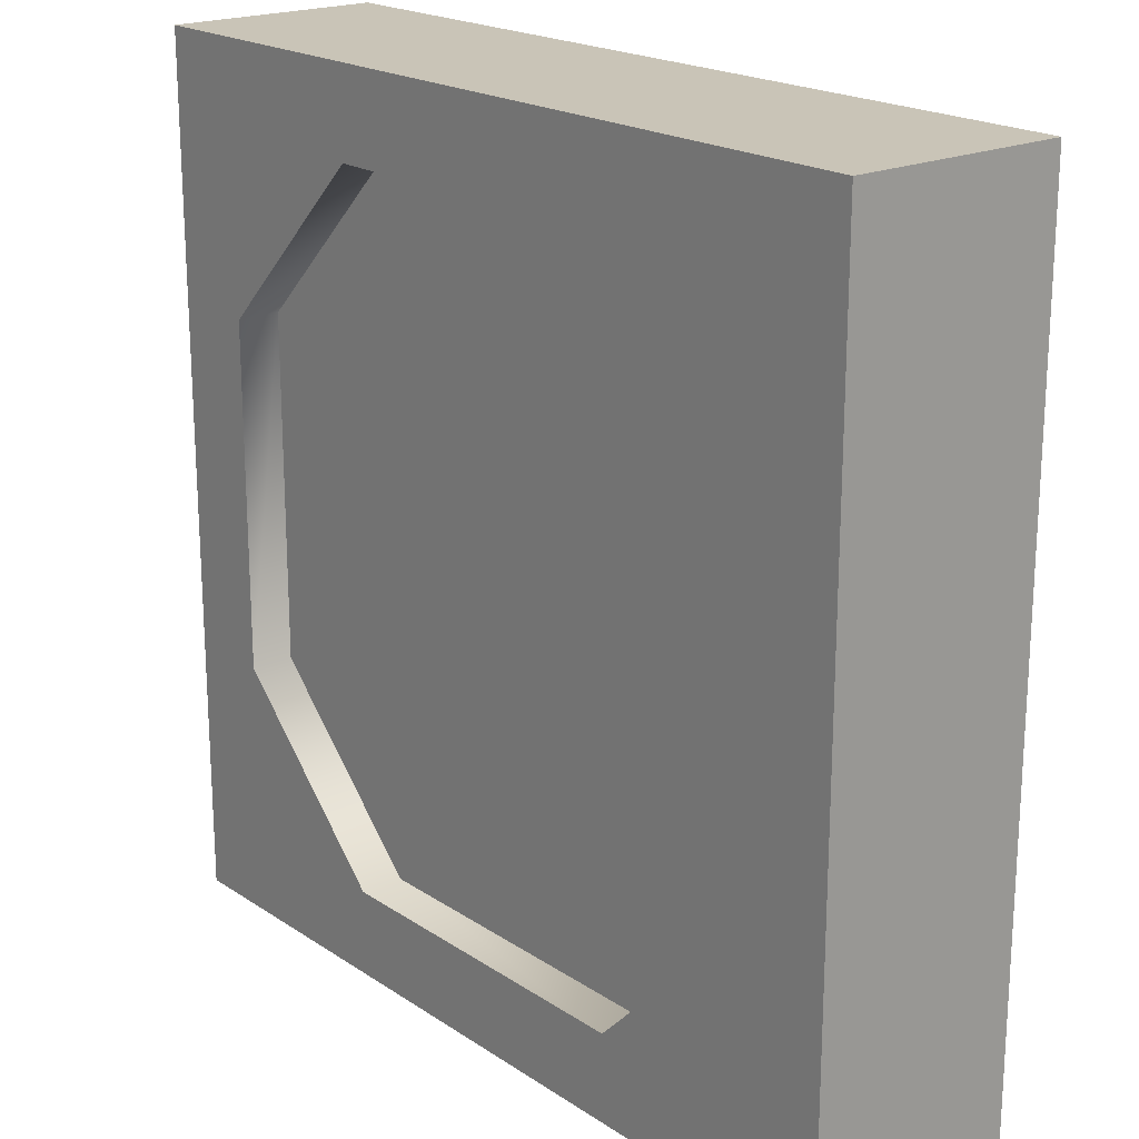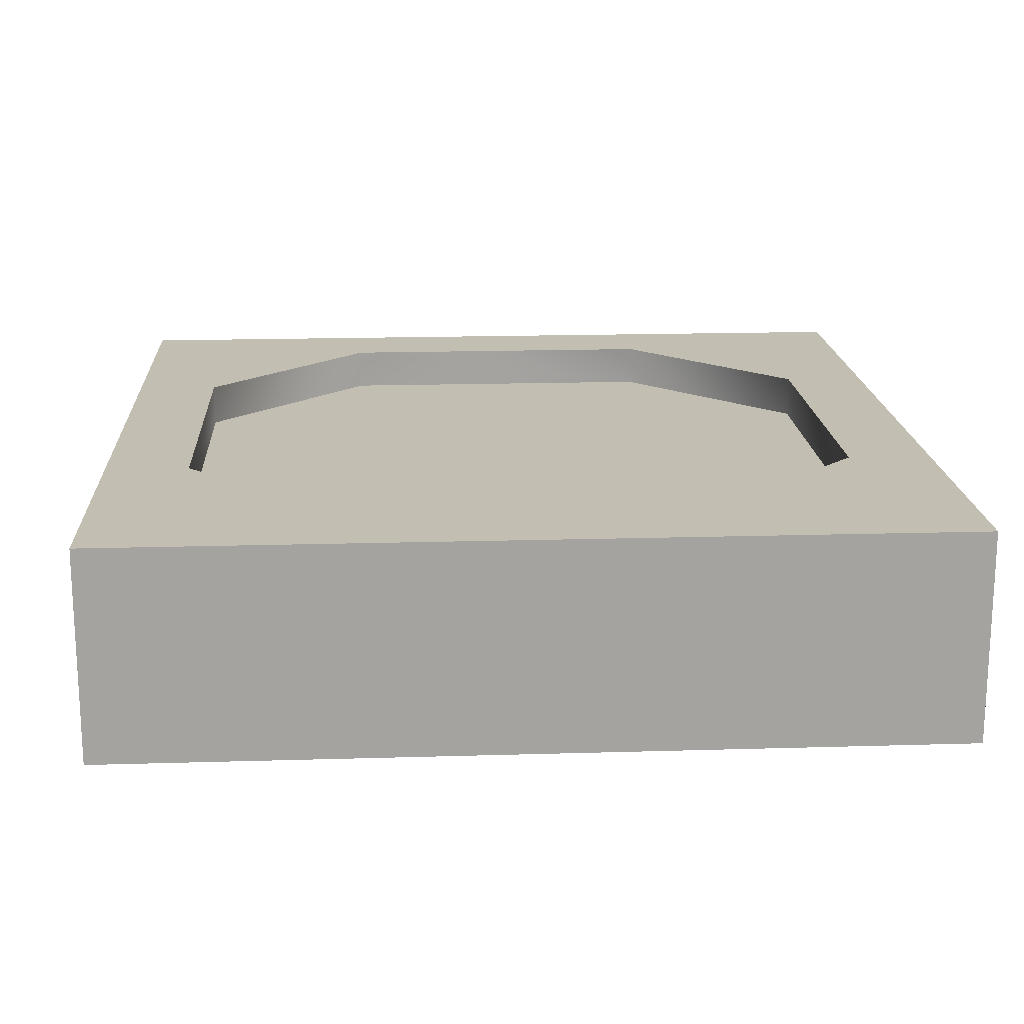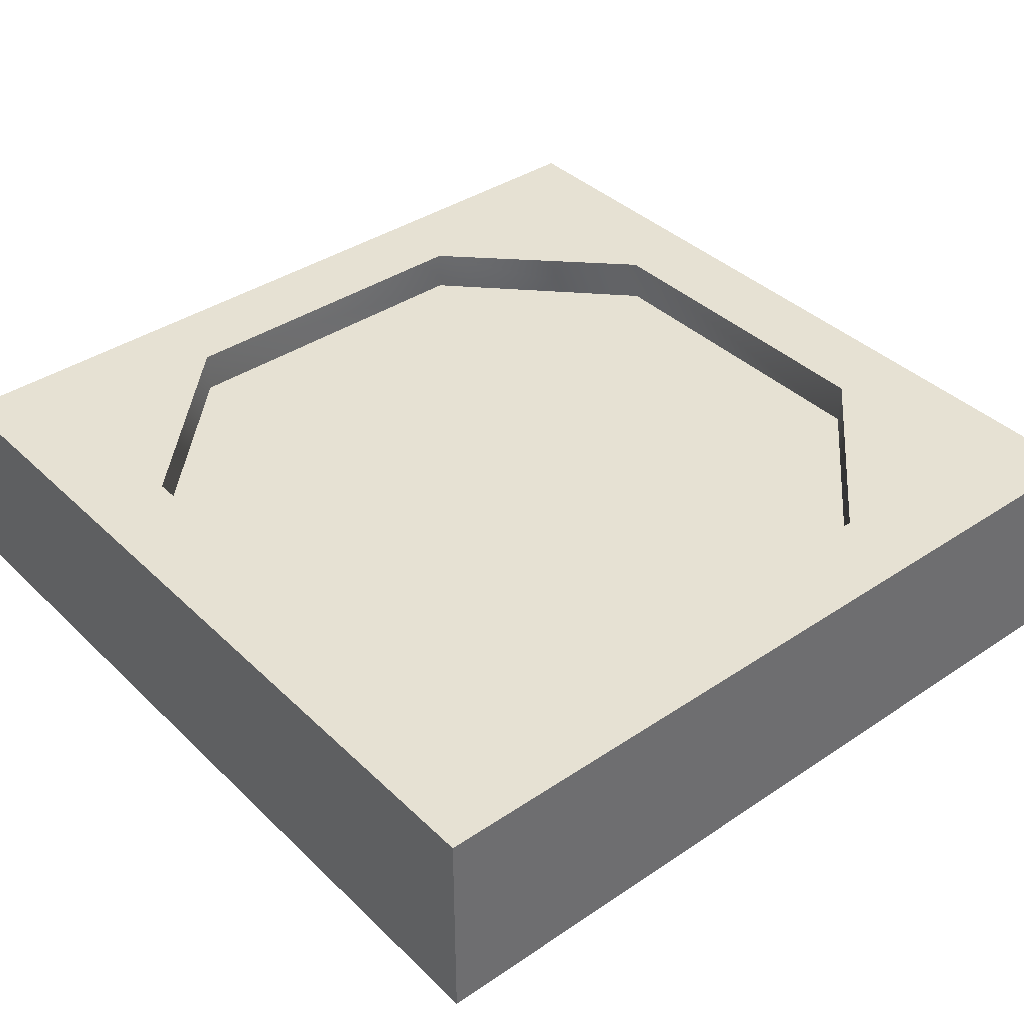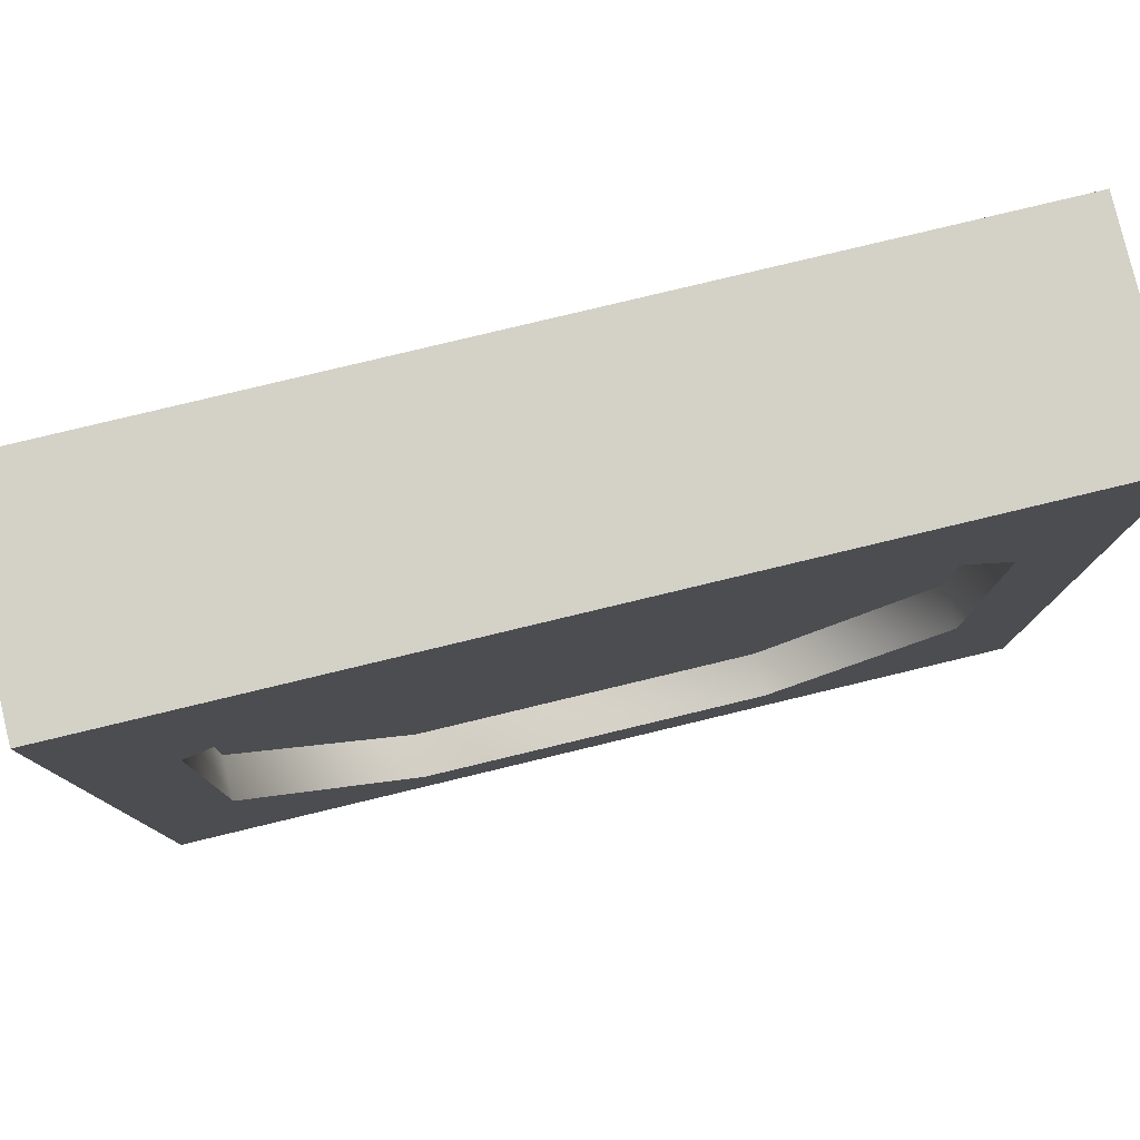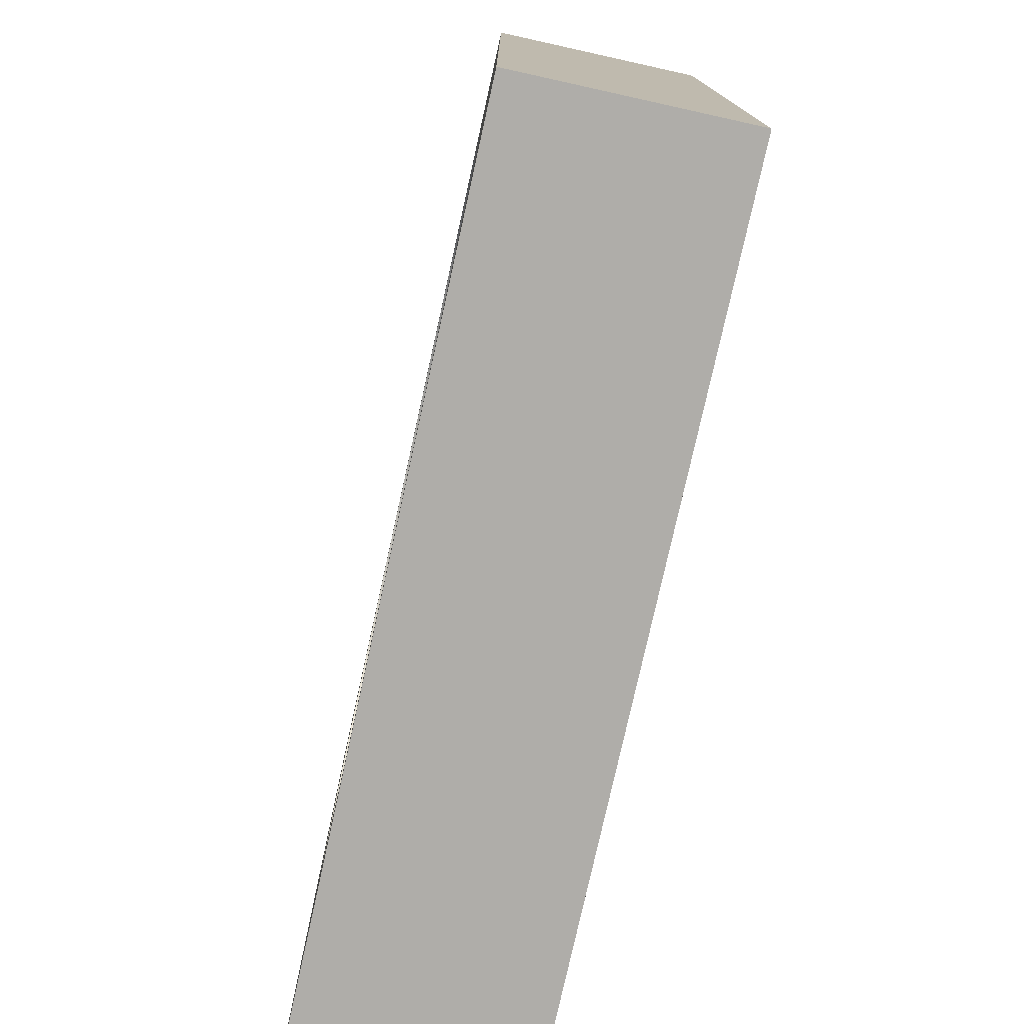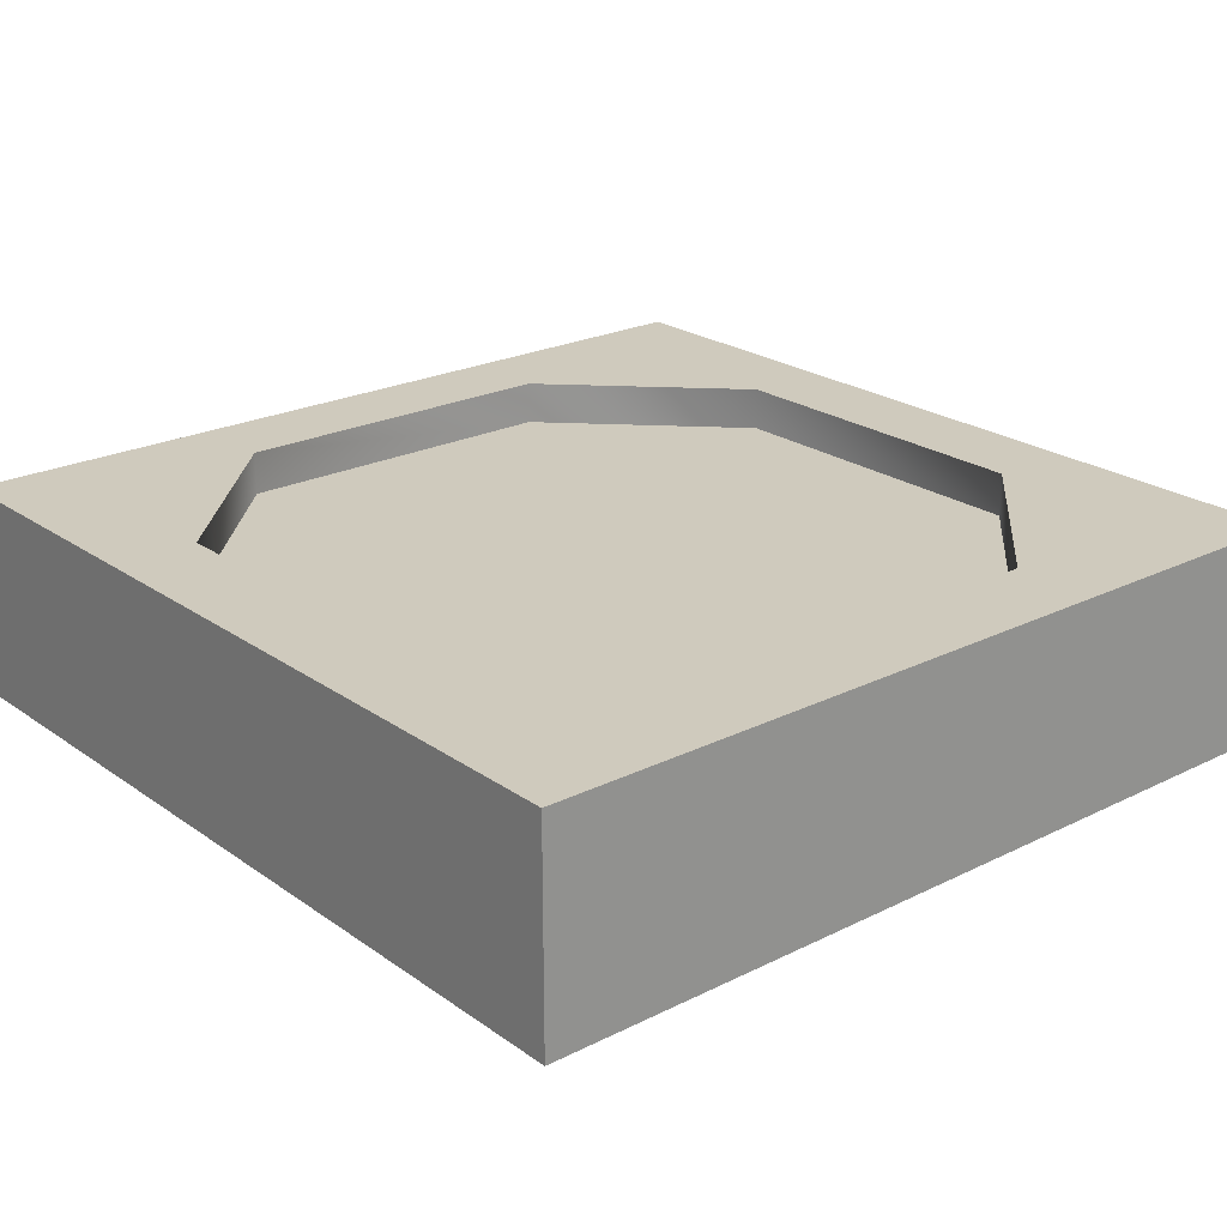
<metadata>
{"format":"obj","ext":"obj","renderer":"f3d","projection":"perspective","resolution":1024,"background":"white","views":[{"elev":20.0,"azim":-129.8,"up":"+Y"},{"elev":17.4,"azim":-3.4,"up":"+Z"},{"elev":38.7,"azim":139.9,"up":"+Z"},{"elev":79.8,"azim":-13.5,"up":"+Y"},{"elev":-77.3,"azim":-102.5,"up":"+Y"},{"elev":23.0,"azim":-40.2,"up":"+Z"}]}
</metadata>
<code>
o surfacewindow_single_surfacewindow_single_mesh
v 0.5 0.5 0.25
v -0.2 0.4 0.25
v -0.5 0.5 0.25
v -0.2 -0.4 0.25
v -0.5 -0.5 0.25
v -0.4 -0.2 0.25
v 0.5 -0.5 0.25
v 0.2 -0.4 0.25
v 0.4 -0.2 0.25
v 0.2 0.4 0.25
v 0.4 0.2 0.25
v -0.4 0.2 0.25
v 0.2 0.4 0.3
v 0.2 -0.4 0.3
v -0.2 0.4 0.3
v -0.4 0.2058 0.3
v -0.4 -0.1942 0.3
v 0.4 0.2 0.3
v -0.2 -0.4 0.3
v 0.4 -0.2 0.3
v 0.5 0.5 0.5
v -0.5 0.5 0.5
v -0.5 -0.5 0.5
v 0.5 -0.5 0.5
v 0.4 0.2 0.45
v 0.2 0.4 0.45
v 0.2 -0.4 0.45
v 0.4 -0.2 0.45
v -0.4 -0.1942 0.45
v -0.2 -0.4 0.45
v -0.2 0.4 0.45
v -0.4 0.2 0.45
v -0.2 0.4 0.5
v -0.4 0.2 0.5
v 0.2 0.4 0.5
v 0.4 -0.2 0.5
v 0.2 -0.4 0.5
v -0.4 -0.2 0.5
v 0.4 0.2 0.5
v -0.2 -0.4 0.5
v 0.2 0.4 0.3
v 0.2 -0.4 0.3
v -0.2 0.4 0.3
v -0.4 0.2058 0.3
v -0.4 -0.1942 0.3
v 0.4 0.2 0.3
v -0.2 -0.4 0.3
v 0.4 -0.2 0.3
v 0.4 0.2 0.45
v 0.2 0.4 0.45
v 0.2 -0.4 0.45
v 0.4 -0.2 0.45
v -0.4 -0.1942 0.45
v -0.2 -0.4 0.45
v -0.2 0.4 0.45
v -0.4 0.2 0.45
f 1 10 2 3
f 4 5 6
f 7 8 9
f 10 1 11
f 12 3 2
f 1 9 11
f 6 3 12
f 11 13 10
f 4 14 8
f 12 15 16
f 12 17 6
f 10 15 2
f 9 18 11
f 6 19 4
f 9 14 20
f 1 7 9
f 6 5 3
f 11 18 13
f 4 19 14
f 12 2 15
f 12 16 17
f 10 13 15
f 9 20 18
f 6 17 19
f 9 8 14
f 7 5 4 8
f 21 3 22
f 23 7 24
f 13 25 26
f 20 27 28
f 19 27 14
f 16 29 17
f 20 25 18
f 17 30 19
f 13 31 15
f 15 32 16
f 3 23 22
f 24 1 21
f 21 1 3
f 23 5 7
f 13 18 25
f 20 14 27
f 19 30 27
f 16 32 29
f 20 28 25
f 17 29 30
f 13 26 31
f 15 31 32
f 3 5 23
f 24 7 1
f 26 33 31
f 32 33 34
f 25 35 26
f 27 36 28
f 30 37 27
f 32 38 29
f 28 39 25
f 29 40 30
f 23 24 37 40
f 40 38 23
f 39 21 35
f 33 22 34
f 26 35 33
f 32 31 33
f 25 39 35
f 32 34 38
f 28 36 39
f 29 38 40
f 27 37 36
f 30 40 37
f 21 22 33 35
f 34 22 23 38
f 37 24 36
f 36 24 21 39
f 42 45 48
f 46 48 44
f 41 46 43
f 45 42 47
f 44 48 45
f 43 46 44
f 53 54 51
f 52 53 51
f 56 53 52
f 56 52 49
f 56 49 55
f 50 55 49

</code>
